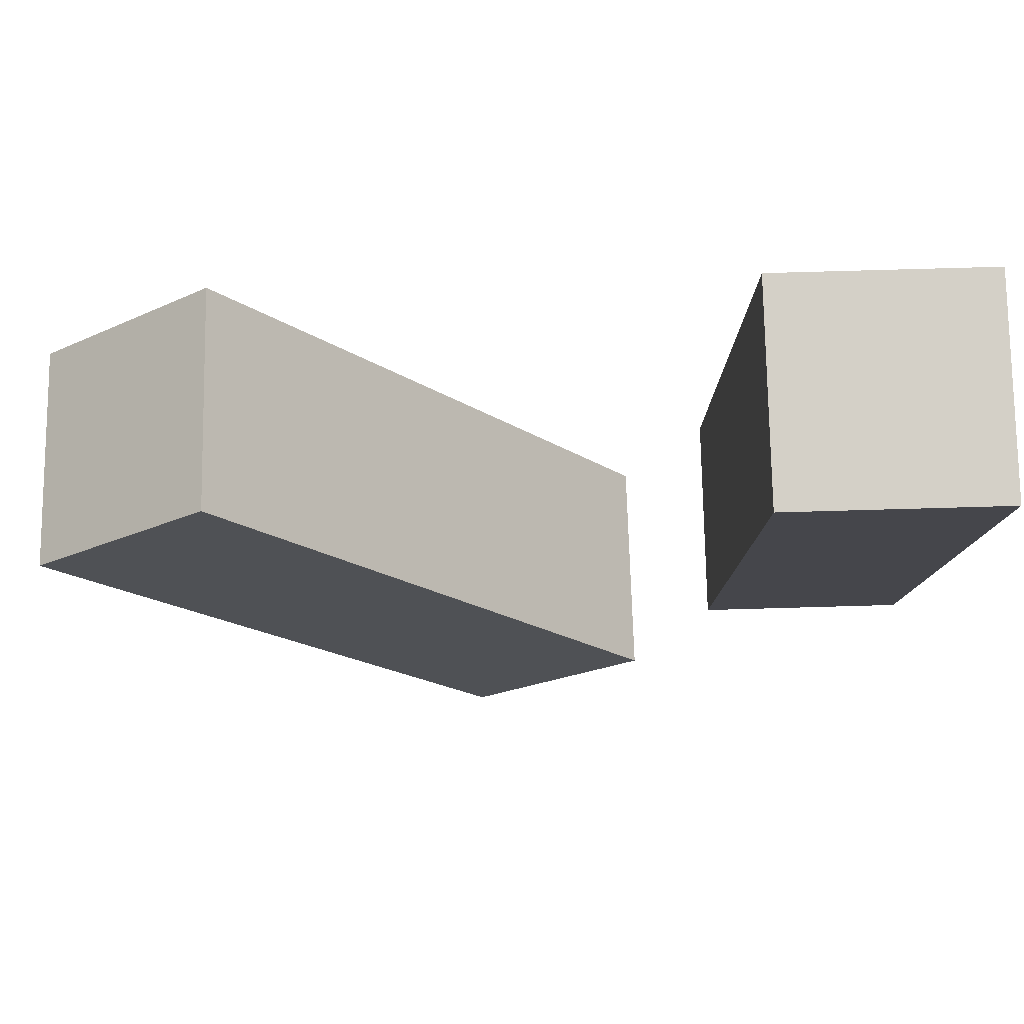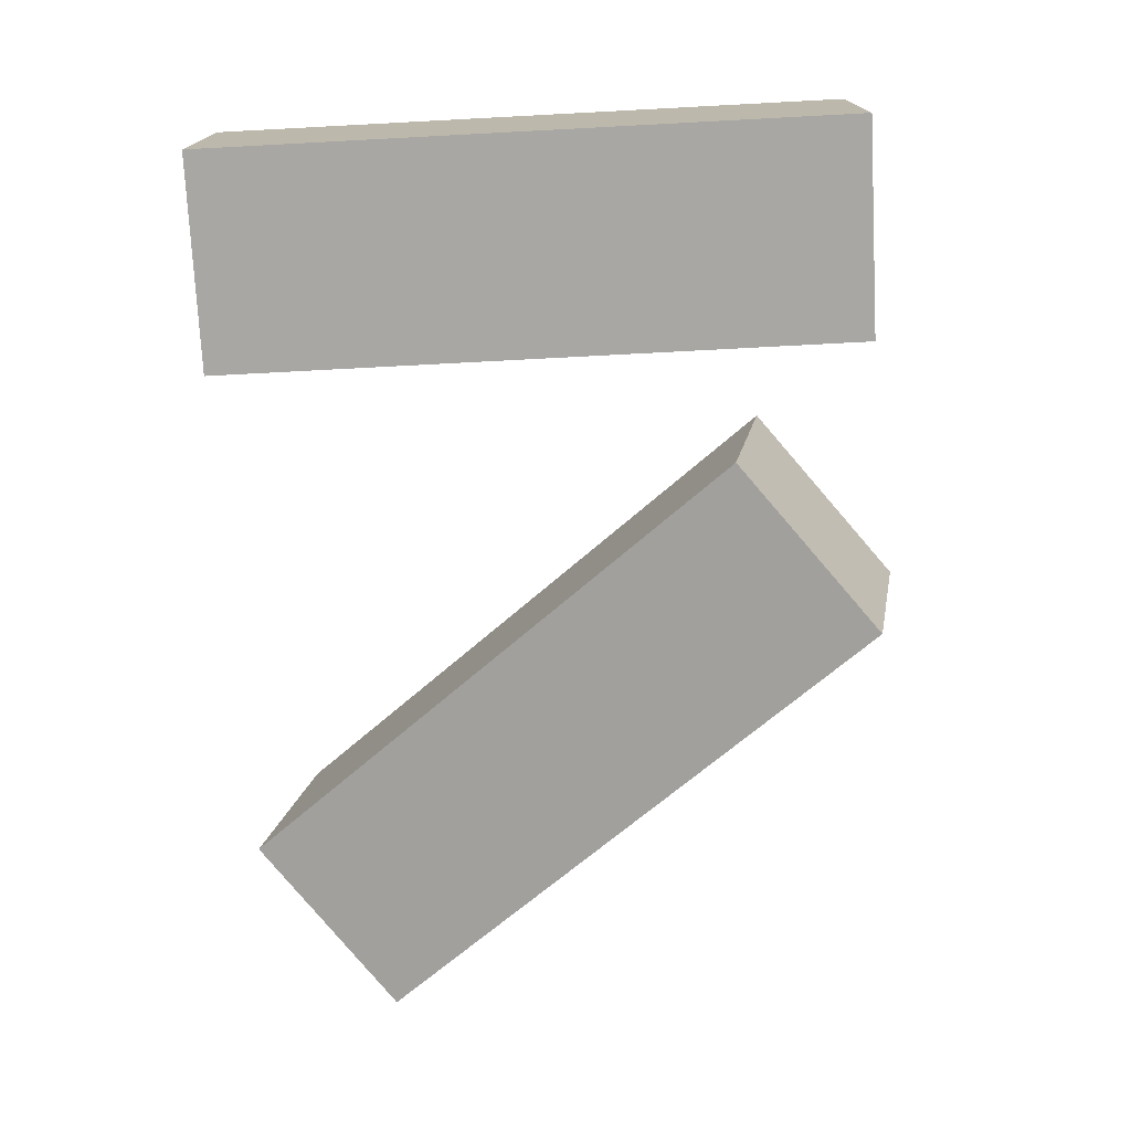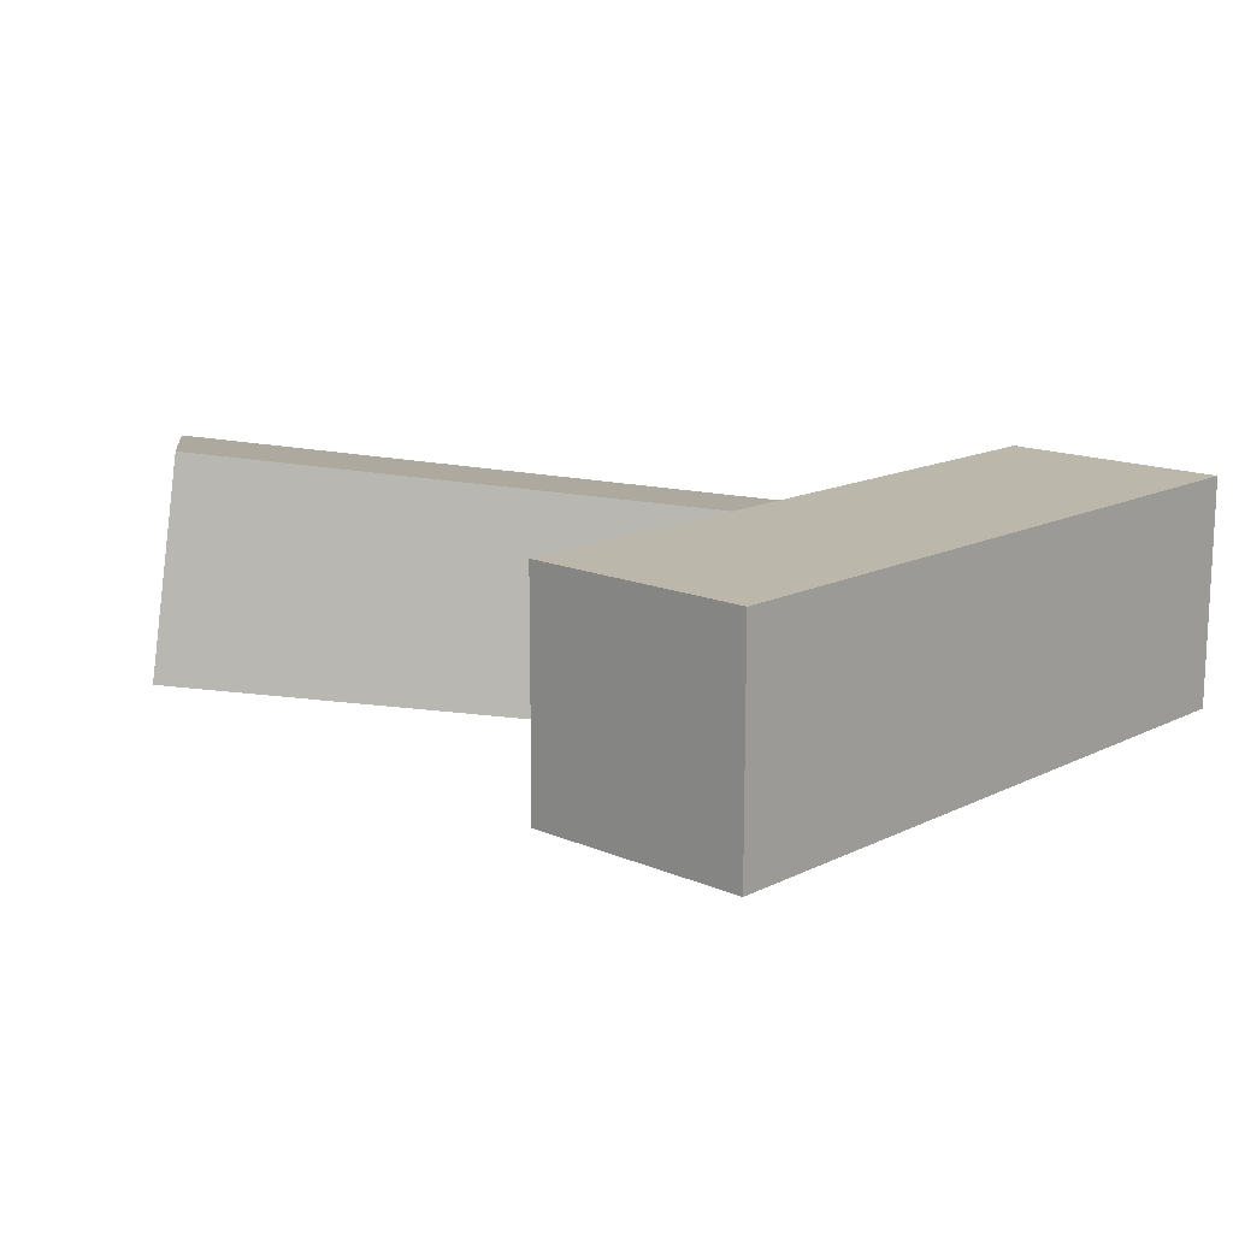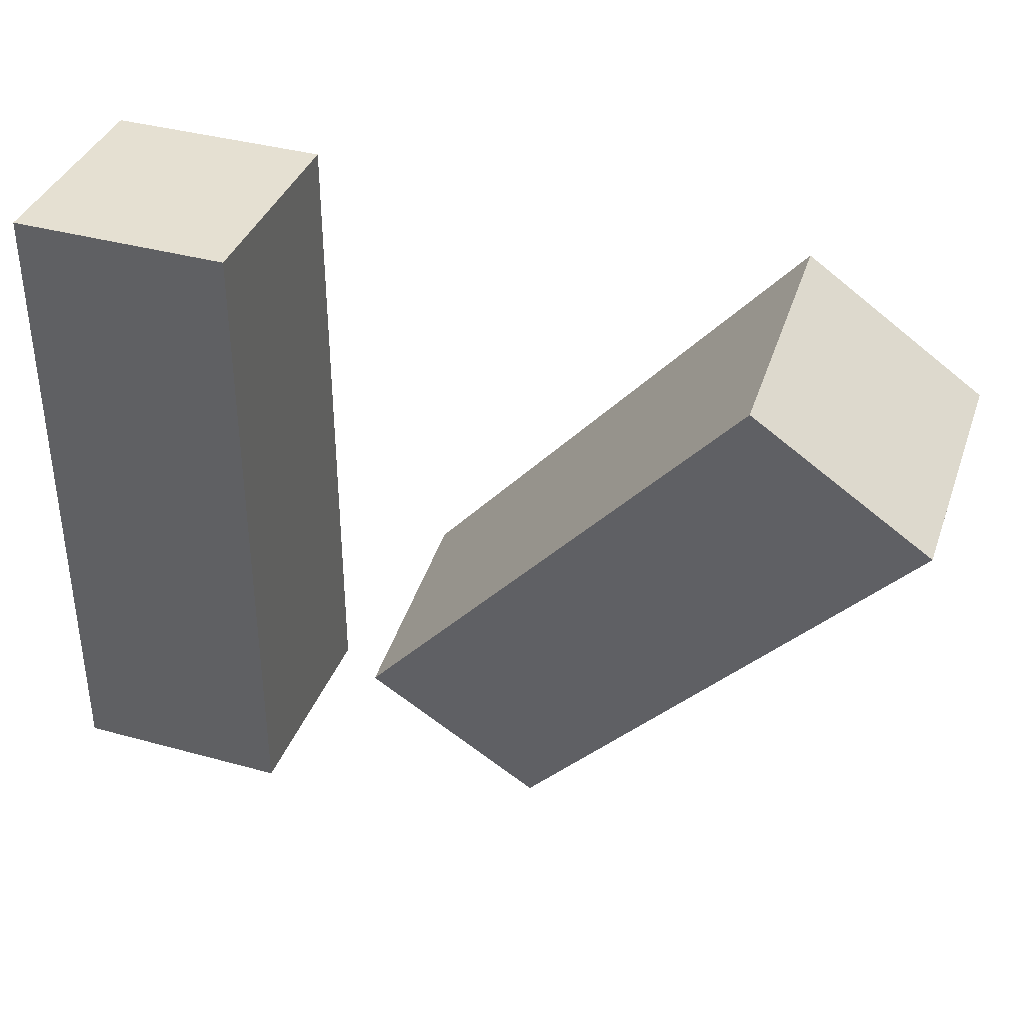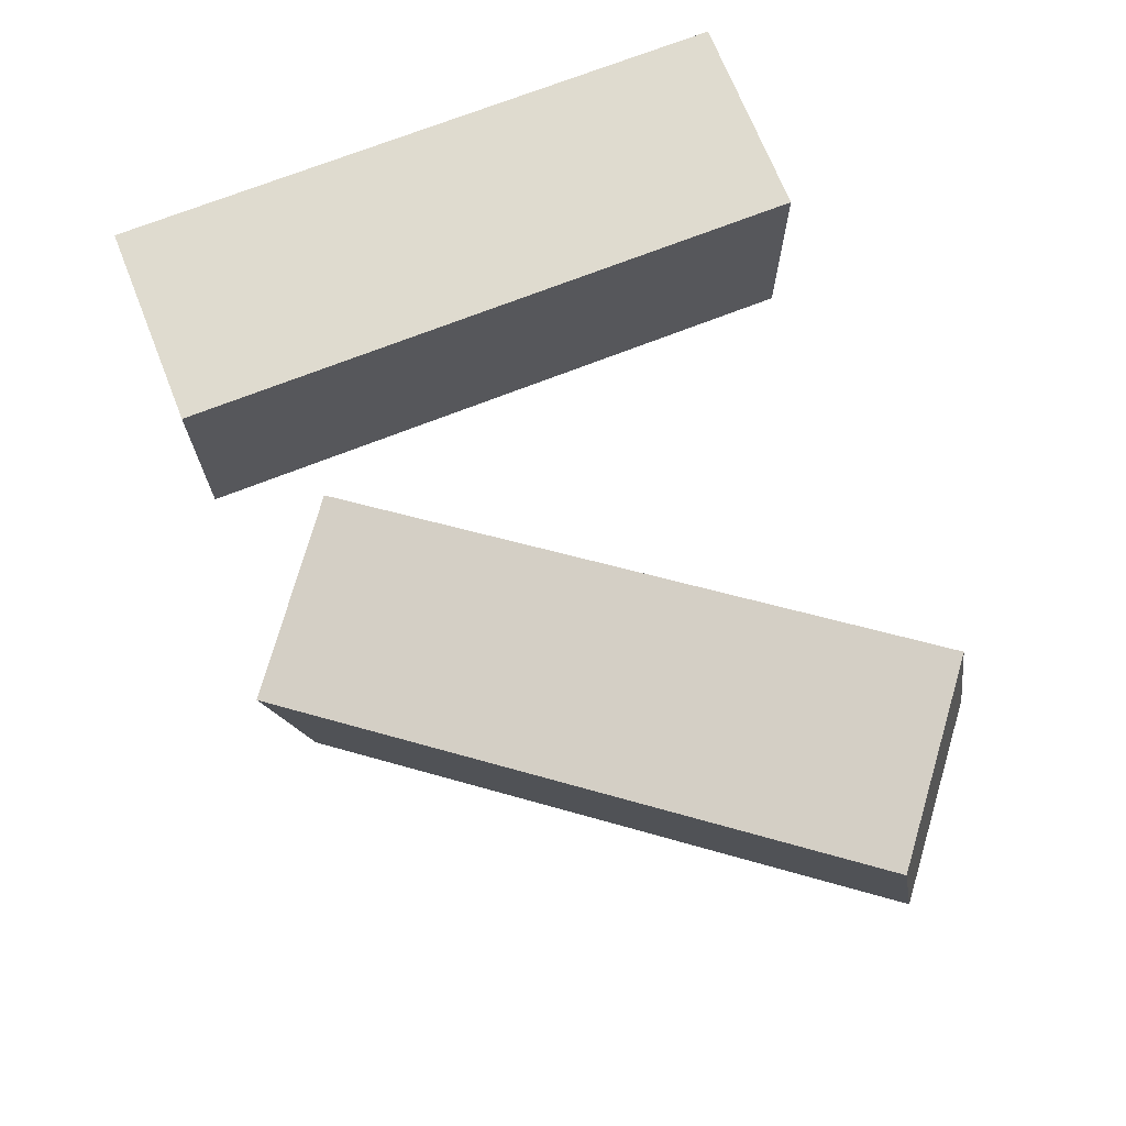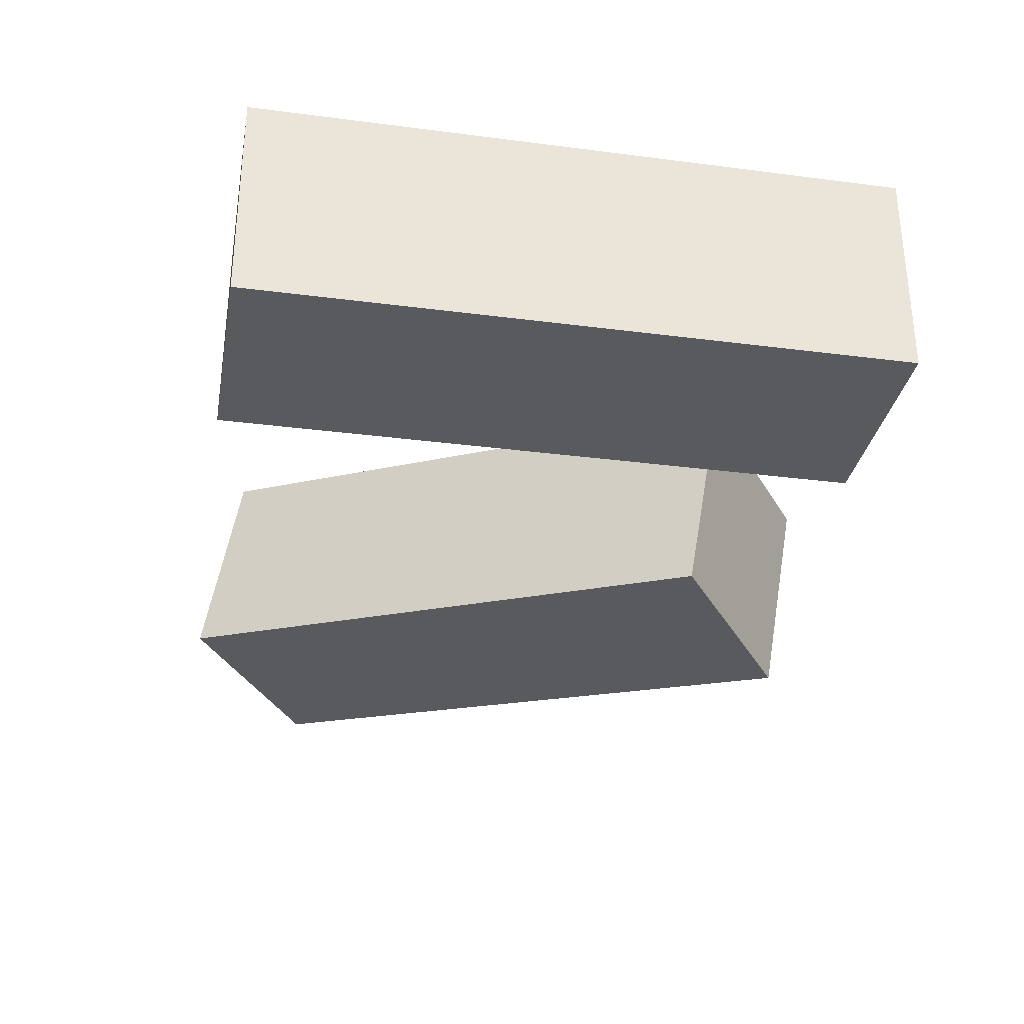
<metadata>
{"format":"obj","ext":"obj","renderer":"f3d","projection":"perspective","resolution":1024,"background":"white","views":[{"elev":79.9,"azim":178.4,"up":"+Y"},{"elev":-74.6,"azim":-87.0,"up":"+Z"},{"elev":14.5,"azim":-136.8,"up":"+Z"},{"elev":37.8,"azim":19.4,"up":"+Y"},{"elev":70.4,"azim":68.4,"up":"+Z"},{"elev":-31.5,"azim":-100.4,"up":"+Z"}]}
</metadata>
<code>
g Arms_Mesh
v -25 -62.5 -12.5
v 2.9e-05 -62.5 -12.5
v 2.9e-05 12.5 -12.5
v -25 12.5 -12.5
v -25 -62.5 12.5
v -25 12.5 12.5
v 2.9e-05 12.5 12.5
v 2.9e-05 -62.5 12.5
v -25 -62.5 -12.5
v -25 -62.5 12.5
v 2.9e-05 -62.5 12.5
v 2.9e-05 -62.5 -12.5
v 2.9e-05 -62.5 -12.5
v 2.9e-05 -62.5 12.5
v 2.9e-05 12.5 12.5
v 2.9e-05 12.5 -12.5
v 2.9e-05 12.5 -12.5
v 2.9e-05 12.5 12.5
v -25 12.5 12.5
v -25 12.5 -12.5
v -25 12.5 -12.5
v -25 12.5 12.5
v -25 -62.5 12.5
v -25 -62.5 -12.5
v 30.66 -65.67 1.114
v 11.09 -50.34 3.816
v 57.78 7.463 14.01
v 77.35 -7.863 11.31
v 30.66 -61.33 -23.51
v 77.35 -3.522 -13.31
v 57.78 11.8 -10.61
v 11.09 -46 -20.8
v 30.66 -65.67 1.114
v 30.66 -61.33 -23.51
v 11.09 -46 -20.8
v 11.09 -50.34 3.816
v 11.09 -50.34 3.816
v 11.09 -46 -20.8
v 57.78 11.8 -10.61
v 57.78 7.463 14.01
v 57.78 7.463 14.01
v 57.78 11.8 -10.61
v 77.35 -3.522 -13.31
v 77.35 -7.863 11.31
v 77.35 -7.863 11.31
v 77.35 -3.522 -13.31
v 30.66 -61.33 -23.51
v 30.66 -65.67 1.114
f -46 -47 -48
f -45 -46 -48
f -42 -43 -44
f -41 -42 -44
f -38 -39 -40
f -37 -38 -40
f -34 -35 -36
f -33 -34 -36
f -30 -31 -32
f -29 -30 -32
f -26 -27 -28
f -25 -26 -28
f -22 -23 -24
f -21 -22 -24
f -18 -19 -20
f -17 -18 -20
f -14 -15 -16
f -13 -14 -16
f -10 -11 -12
f -9 -10 -12
f -6 -7 -8
f -5 -6 -8
f -2 -3 -4
f -1 -2 -4

</code>
